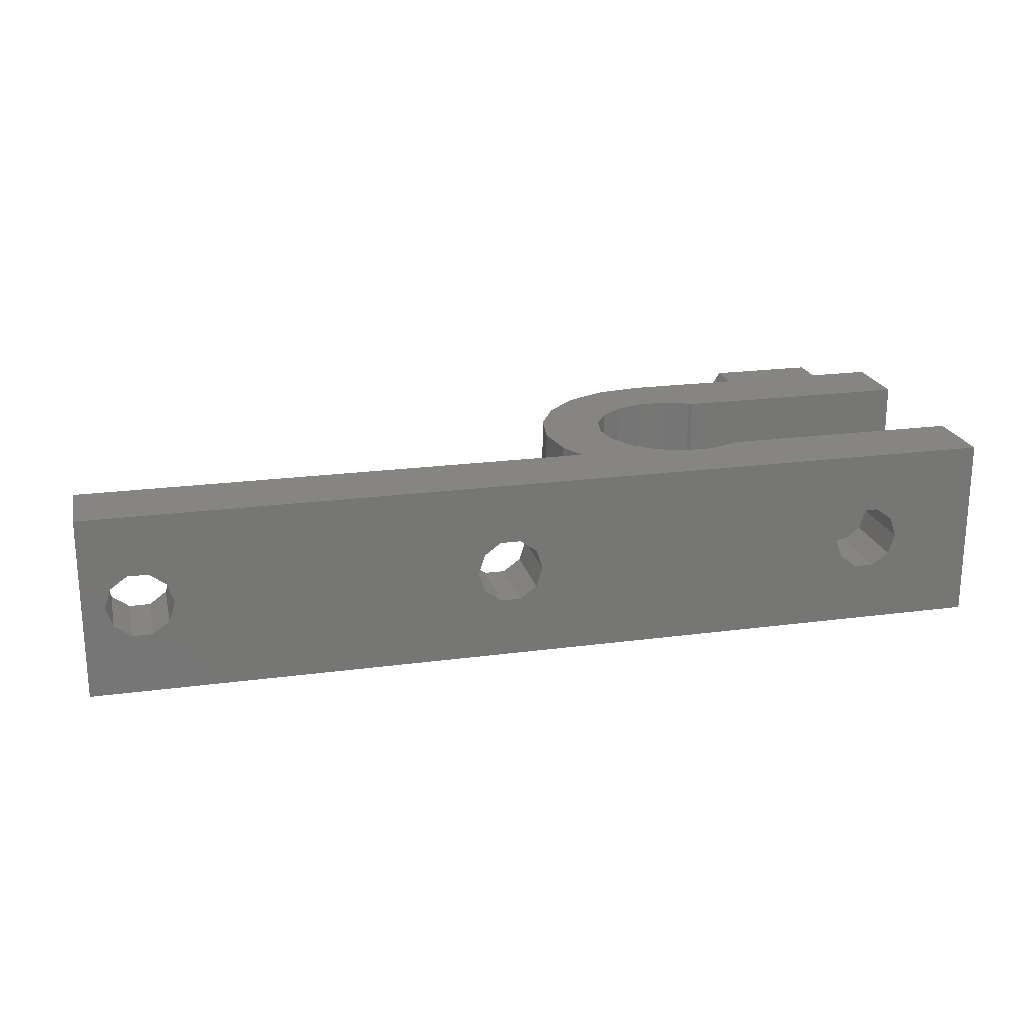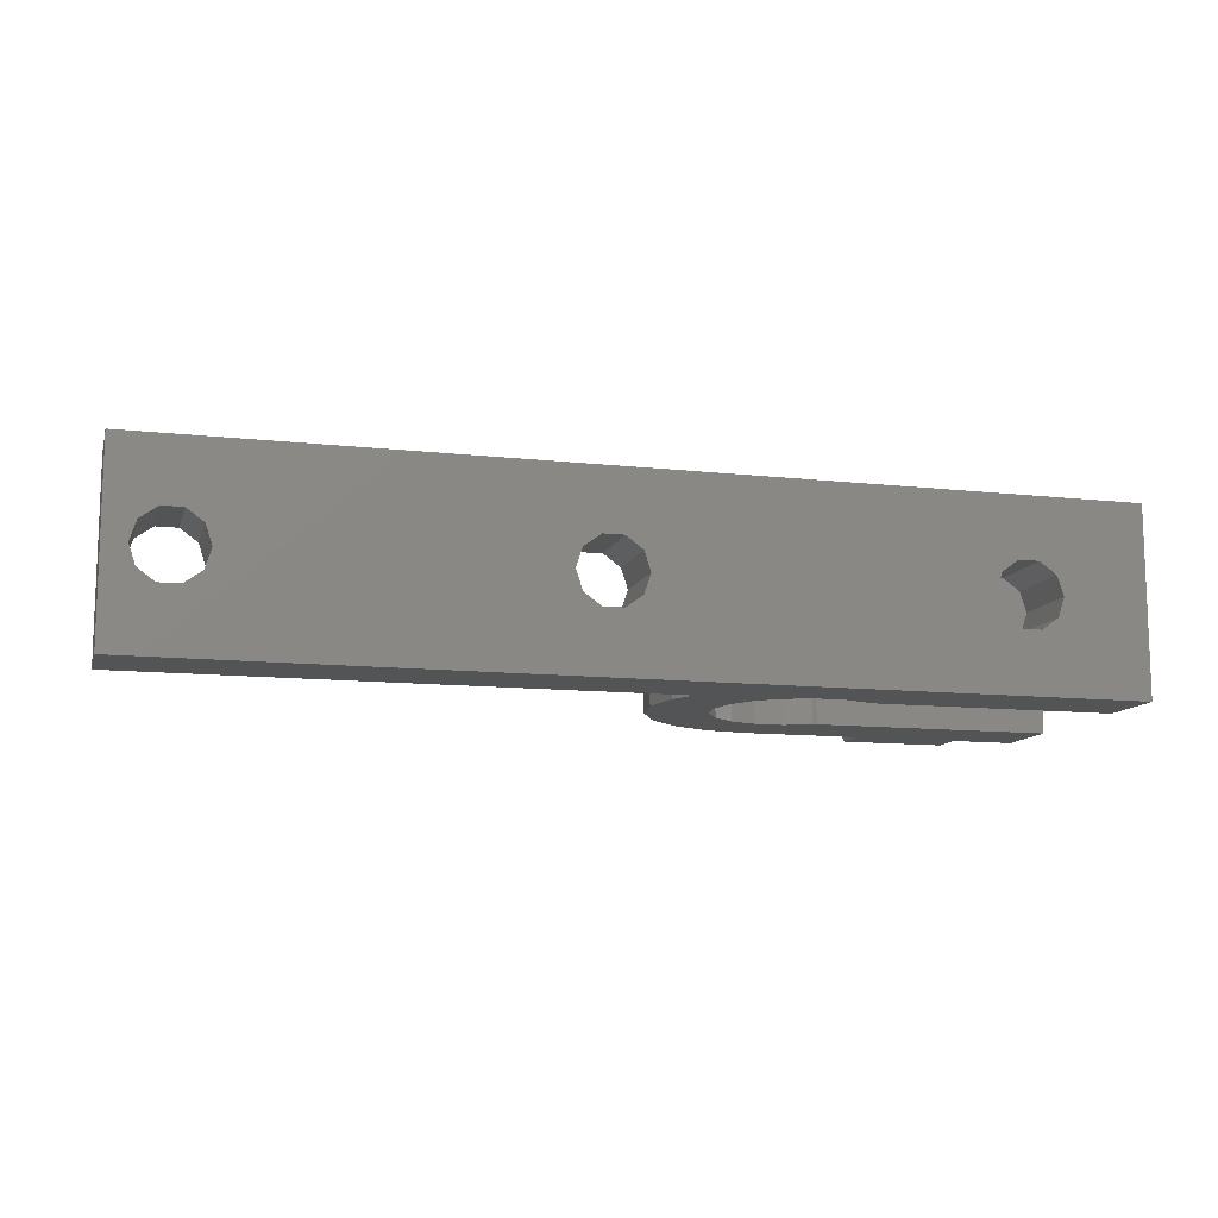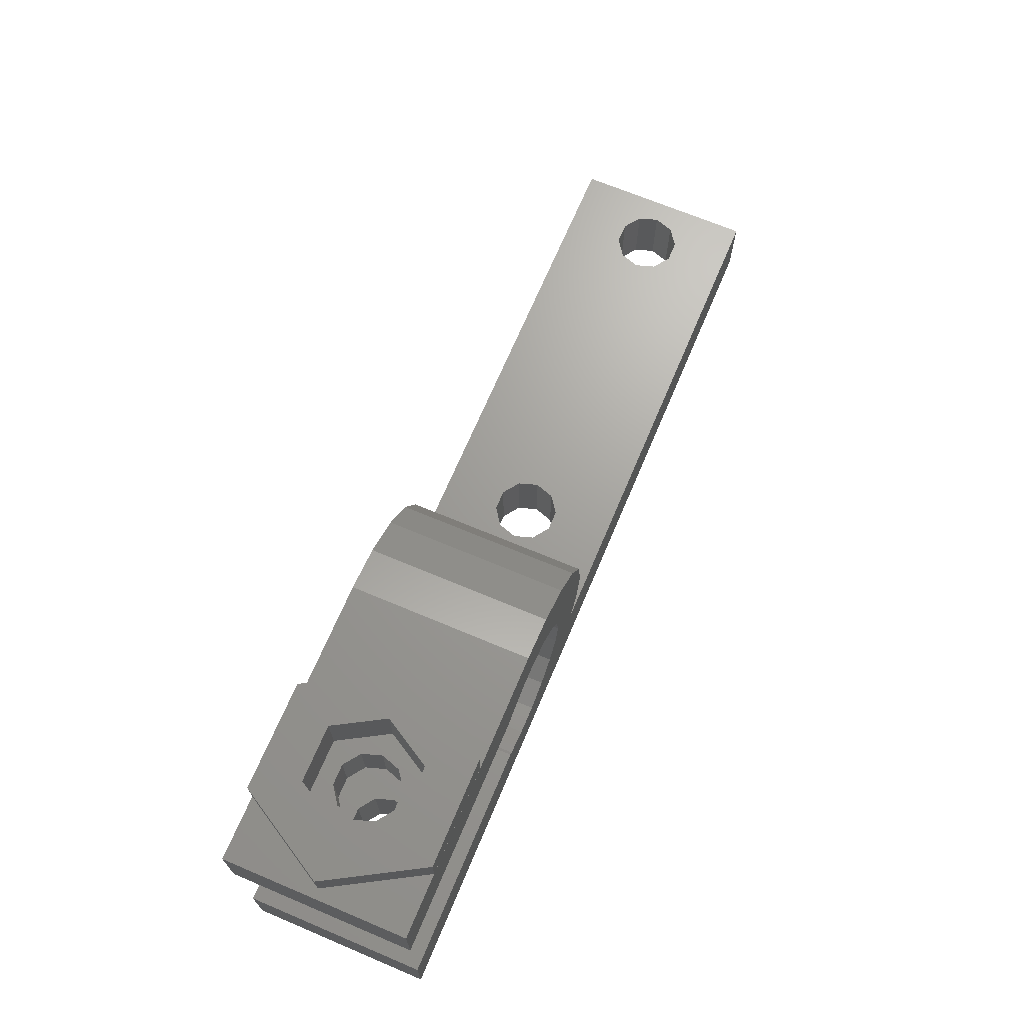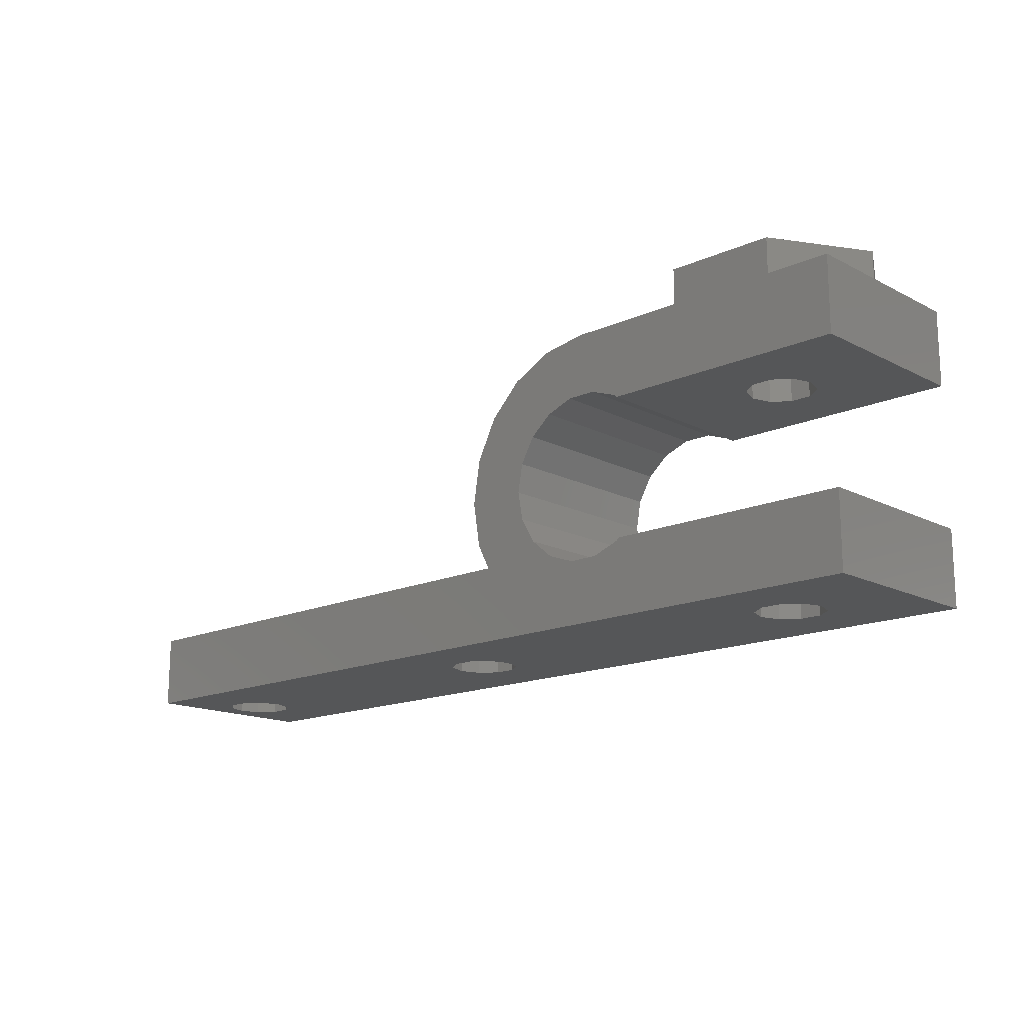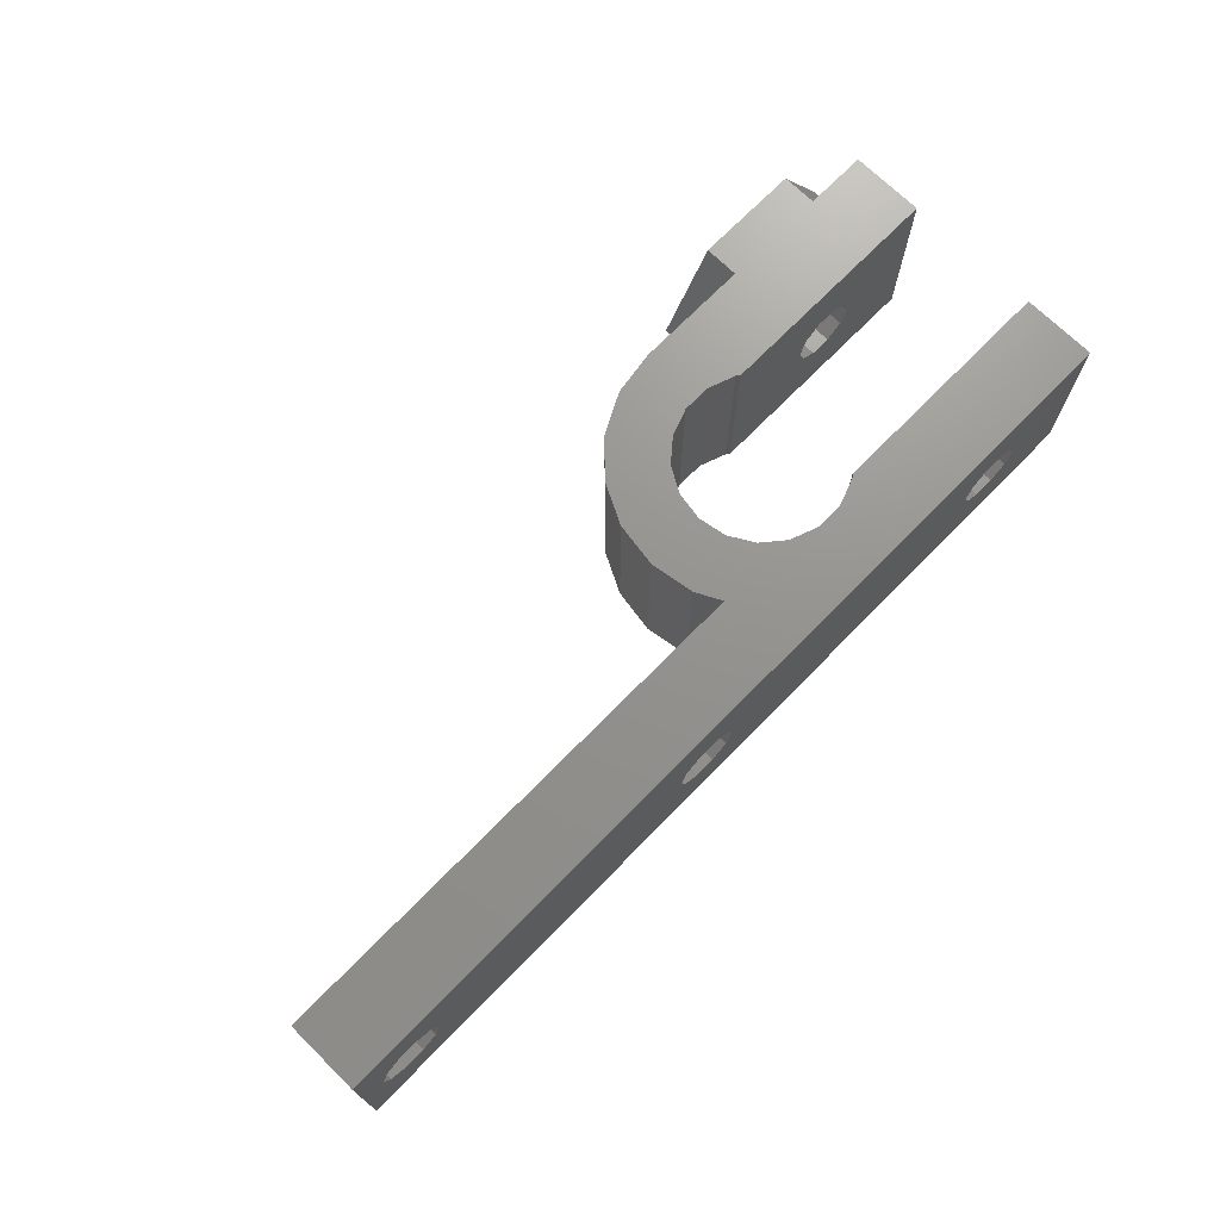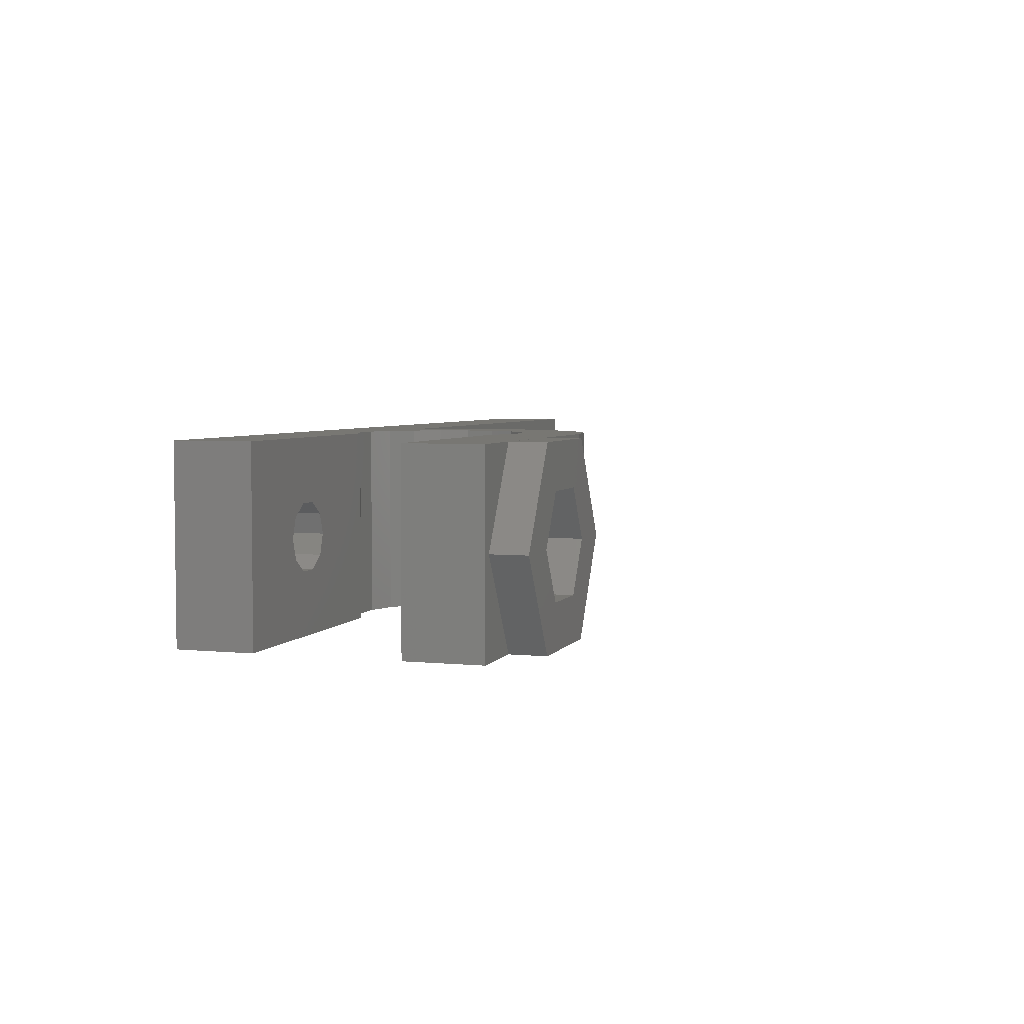
<metadata>
{"format":"stl","ext":"stl","renderer":"f3d","projection":"perspective","resolution":1024,"background":"white","views":[{"elev":21.1,"azim":-13.4,"up":"+Z"},{"elev":-11.4,"azim":-15.2,"up":"+Z"},{"elev":68.5,"azim":112.9,"up":"+Y"},{"elev":-15.8,"azim":43.1,"up":"+Y"},{"elev":71.4,"azim":-45.5,"up":"+Z"},{"elev":4.3,"azim":107.9,"up":"+Z"}]}
</metadata>
<code>
# stl→obj: 162 verts, 336 faces
v -27 0 0
v -27 0 10
v -27 4 0
v -27 4 10
v -23.44 0 3.288
v 23.3 0 0
v -25.8 0 5
v -25.46 0 3.942
v -5.8 0 5
v -5.456 0 6.058
v -4.556 0 3.288
v -22.54 0 6.058
v -22.2 0 5
v -5.456 0 3.942
v -23.44 0 6.712
v -25.46 0 6.058
v -24.56 0 6.712
v 16.44 0 6.712
v 17.56 0 6.712
v 23.3 0 10
v -22.54 0 3.942
v -24.56 0 3.288
v -2.544 0 3.942
v -3.444 0 3.288
v -2.2 0 5
v -4.556 0 6.712
v -2.544 0 6.058
v -3.444 0 6.712
v 16.44 0 3.288
v 18.46 0 6.058
v 15.2 0 5
v 15.54 0 3.942
v 17.56 0 3.288
v 15.54 0 6.058
v 18.8 0 5
v 18.46 0 3.942
v 1.09 4 0
v 5.55 3.903 0
v 0.3818 5.39 0
v 3.571 6.261 0
v 0 7.8 0
v 3.3 7.8 0
v 0.3818 10.21 0
v 4.353 10.69 0
v 1.49 12.38 0
v 5.55 11.7 0
v 3.215 14.11 0
v 8.581 12.23 0
v 5.39 15.22 0
v 10.05 11.7 0
v 7.8 15.6 0
v 23.3 11.55 0
v 23.3 15.6 0
v 10.23 11.55 0
v 7.019 12.23 0
v 3.571 9.339 0
v 4.353 4.907 0
v 7.019 3.368 0
v 8.581 3.368 0
v 10.05 3.903 0
v 23.3 4.05 0
v 10.23 4.05 0
v -22.54 4 6.058
v -3.444 4 6.712
v 1.09 4 10
v -25.8 4 5
v -25.46 4 3.942
v -24.56 4 3.288
v -23.44 4 3.288
v -22.2 4 5
v -22.54 4 3.942
v -3.444 4 3.288
v -4.556 4 3.288
v -24.56 4 6.712
v -23.44 4 6.712
v -25.46 4 6.058
v -5.456 4 3.942
v -5.8 4 5
v -2.544 4 3.942
v -2.544 4 6.058
v -2.2 4 5
v -4.556 4 6.712
v -5.456 4 6.058
v 5.55 3.903 10
v 7.019 3.368 10
v 23.3 4.05 10
v 10.05 3.903 10
v 8.581 3.368 10
v 0.3818 5.39 10
v 4.353 4.907 10
v 0 7.8 10
v 3.571 6.261 10
v 3.3 7.8 10
v 0.3818 10.21 10
v 3.571 9.339 10
v 4.353 10.69 10
v 23.3 15.6 10
v 7.019 12.23 10
v 8.581 12.23 10
v 23.3 11.55 10
v 10.05 11.7 10
v 3.215 14.11 10
v 1.49 12.38 10
v 7.8 15.6 10
v 5.55 11.7 10
v 5.39 15.22 10
v 10.23 11.55 10
v 10.23 4.05 10
v 16.44 4.05 3.288
v 15.54 4.05 3.942
v 15.2 4.05 5
v 17.56 4.05 3.288
v 18.46 4.05 3.942
v 18.8 4.05 5
v 18.46 4.05 6.058
v 17.56 4.05 6.712
v 16.44 4.05 6.712
v 15.54 4.05 6.058
v 16.44 11.55 6.712
v 17.56 11.55 6.712
v 15.2 11.55 5
v 15.54 11.55 6.058
v 18.46 11.55 6.058
v 18.8 11.55 5
v 18.46 11.55 3.942
v 17.56 11.55 3.288
v 16.44 11.55 3.288
v 15.54 11.55 3.942
v 22.77 15.6 5
v 19.89 15.6 0.003033
v 19.89 15.6 9.997
v 11.23 15.6 5
v 14.12 15.6 0.003033
v 14.12 15.6 9.997
v 15.2 14.5 5
v 15.54 14.5 6.058
v 15.54 14.5 3.942
v 16.44 14.5 3.288
v 17.56 14.5 3.288
v 18.46 14.5 3.942
v 18.8 14.5 5
v 18.46 14.5 6.058
v 17.56 14.5 6.712
v 16.44 14.5 6.712
v 11.23 17.5 5
v 14.12 17.5 9.997
v 14.12 17.5 0.003033
v 19.89 17.5 9.997
v 22.77 17.5 5
v 19.89 17.5 0.003033
v 15.47 14.5 7.641
v 20.05 14.5 5
v 18.52 14.5 2.359
v 15.47 14.5 2.359
v 13.95 14.5 5
v 18.52 14.5 7.641
v 15.47 17.5 2.359
v 13.95 17.5 5
v 15.47 17.5 7.641
v 20.05 17.5 5
v 18.52 17.5 2.359
v 18.52 17.5 7.641
f 1 2 3
f 3 2 4
f 5 1 6
f 7 1 8
f 9 10 2
f 2 1 7
f 11 12 13
f 14 9 15
f 2 16 17
f 2 17 15
f 18 19 20
f 11 13 6
f 13 21 6
f 22 1 5
f 8 1 22
f 23 24 6
f 2 15 9
f 25 23 6
f 26 2 10
f 20 2 26
f 27 25 6
f 20 26 28
f 29 27 6
f 28 27 20
f 19 30 20
f 21 5 6
f 24 11 6
f 31 27 32
f 33 29 6
f 34 27 31
f 18 27 34
f 20 27 18
f 20 30 6
f 30 35 6
f 35 36 6
f 36 33 6
f 32 27 29
f 7 16 2
f 15 12 14
f 11 14 12
f 1 3 6
f 6 3 37
f 38 37 39
f 40 39 41
f 42 41 43
f 44 43 45
f 46 45 47
f 48 47 49
f 50 49 51
f 52 51 53
f 48 49 50
f 54 50 51
f 55 47 48
f 46 47 55
f 44 45 46
f 56 43 44
f 42 43 56
f 40 41 42
f 57 39 40
f 38 39 57
f 58 37 38
f 59 6 58
f 6 37 58
f 60 6 59
f 61 6 62
f 6 60 62
f 54 51 52
f 63 4 37
f 64 4 65
f 3 4 66
f 3 66 67
f 3 67 68
f 3 68 37
f 68 69 37
f 70 37 71
f 72 37 73
f 74 4 75
f 75 4 63
f 70 63 37
f 76 4 74
f 66 4 76
f 77 4 78
f 73 4 77
f 37 4 73
f 79 37 72
f 64 65 80
f 37 79 65
f 79 81 65
f 81 80 65
f 82 4 64
f 83 4 82
f 78 4 83
f 71 37 69
f 4 2 20
f 84 65 4
f 85 4 20
f 86 87 20
f 87 88 20
f 88 85 20
f 89 65 90
f 91 92 93
f 91 89 92
f 94 95 96
f 94 91 95
f 97 98 99
f 100 99 101
f 102 103 104
f 97 99 100
f 104 98 97
f 103 105 98
f 106 102 104
f 104 103 98
f 105 94 96
f 95 91 93
f 92 89 90
f 85 84 4
f 107 100 101
f 103 94 105
f 108 87 86
f 84 90 65
f 20 6 61
f 86 20 61
f 22 68 67
f 8 22 67
f 8 67 66
f 7 8 66
f 5 69 68
f 22 5 68
f 21 71 69
f 5 21 69
f 70 71 13
f 13 71 21
f 70 13 63
f 63 13 12
f 63 12 75
f 75 12 15
f 75 15 74
f 74 15 17
f 74 17 76
f 76 17 16
f 66 76 16
f 7 66 16
f 14 77 78
f 9 14 78
f 11 73 77
f 14 11 77
f 24 72 73
f 11 24 73
f 23 79 72
f 24 23 72
f 81 79 25
f 25 79 23
f 81 25 80
f 80 25 27
f 80 27 64
f 64 27 28
f 64 28 82
f 82 28 26
f 82 26 83
f 83 26 10
f 78 83 10
f 9 78 10
f 29 109 110
f 32 29 110
f 32 110 111
f 31 32 111
f 33 112 109
f 29 33 109
f 36 113 112
f 33 36 112
f 114 113 35
f 35 113 36
f 114 35 115
f 115 35 30
f 115 30 116
f 116 30 19
f 116 19 117
f 117 19 18
f 117 18 118
f 118 18 34
f 111 118 34
f 31 111 34
f 109 61 62
f 113 61 112
f 108 110 62
f 110 109 62
f 86 61 113
f 86 113 114
f 86 114 115
f 86 115 116
f 86 116 108
f 118 108 117
f 117 108 116
f 111 108 118
f 108 111 110
f 112 61 109
f 108 62 87
f 87 62 60
f 87 60 88
f 88 60 59
f 88 59 85
f 85 59 58
f 85 58 84
f 84 58 38
f 84 38 90
f 90 38 57
f 92 90 57
f 40 92 57
f 93 92 40
f 42 93 40
f 56 95 93
f 42 56 93
f 44 96 95
f 56 44 95
f 46 105 96
f 44 46 96
f 55 98 105
f 46 55 105
f 48 99 98
f 55 48 98
f 50 101 99
f 48 50 99
f 54 107 101
f 50 54 101
f 119 100 107
f 119 120 100
f 54 121 107
f 122 119 107
f 123 124 52
f 123 100 120
f 52 100 123
f 52 124 125
f 54 52 126
f 54 126 127
f 54 128 121
f 54 127 128
f 121 122 107
f 125 126 52
f 100 52 53
f 97 100 53
f 129 53 130
f 131 104 97
f 51 104 132
f 51 132 133
f 51 133 53
f 133 130 53
f 53 129 97
f 134 104 131
f 129 131 97
f 132 104 134
f 49 106 51
f 51 106 104
f 47 102 49
f 49 102 106
f 45 103 47
f 47 103 102
f 43 94 45
f 45 94 103
f 41 91 43
f 43 91 94
f 41 39 91
f 91 39 89
f 39 37 89
f 89 37 65
f 135 136 122
f 121 135 122
f 128 137 135
f 121 128 135
f 127 138 137
f 128 127 137
f 126 139 138
f 127 126 138
f 125 140 139
f 126 125 139
f 141 140 124
f 124 140 125
f 141 124 142
f 142 124 123
f 142 123 143
f 143 123 120
f 143 120 144
f 144 120 119
f 144 119 136
f 136 119 122
f 132 134 145
f 145 134 146
f 132 145 133
f 133 145 147
f 146 134 131
f 148 146 131
f 148 131 129
f 149 148 129
f 129 130 150
f 149 129 150
f 133 147 130
f 130 147 150
f 144 151 143
f 140 152 153
f 138 153 154
f 135 154 155
f 140 153 139
f 139 153 138
f 137 138 154
f 141 152 140
f 142 152 141
f 156 152 142
f 156 142 143
f 156 143 151
f 136 151 144
f 135 151 136
f 151 135 155
f 137 154 135
f 157 147 158
f 159 146 148
f 160 148 149
f 161 149 150
f 145 146 158
f 145 158 147
f 160 149 161
f 147 161 150
f 162 148 160
f 158 146 159
f 161 147 157
f 159 148 162
f 162 156 159
f 159 156 151
f 158 159 151
f 155 158 151
f 154 157 158
f 155 154 158
f 153 161 157
f 154 153 157
f 160 161 152
f 152 161 153
f 160 152 162
f 162 152 156

</code>
